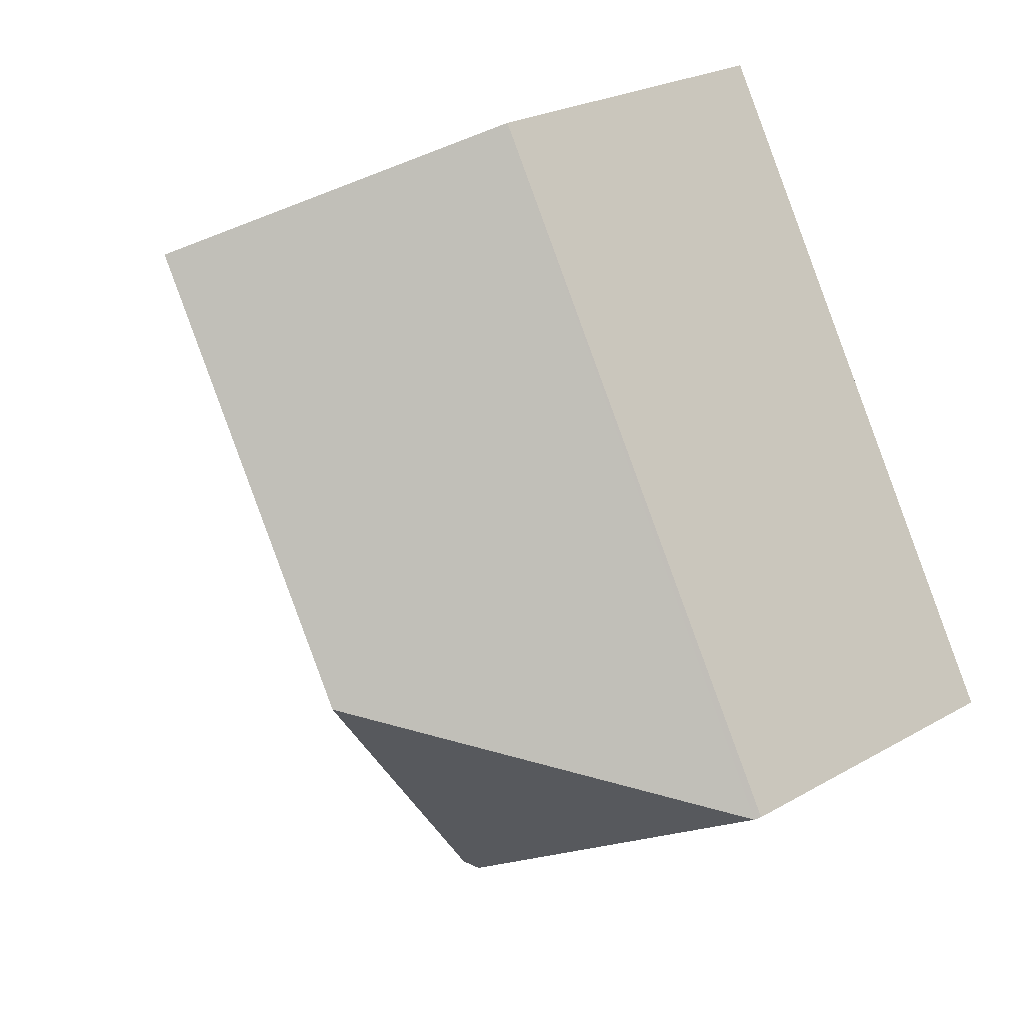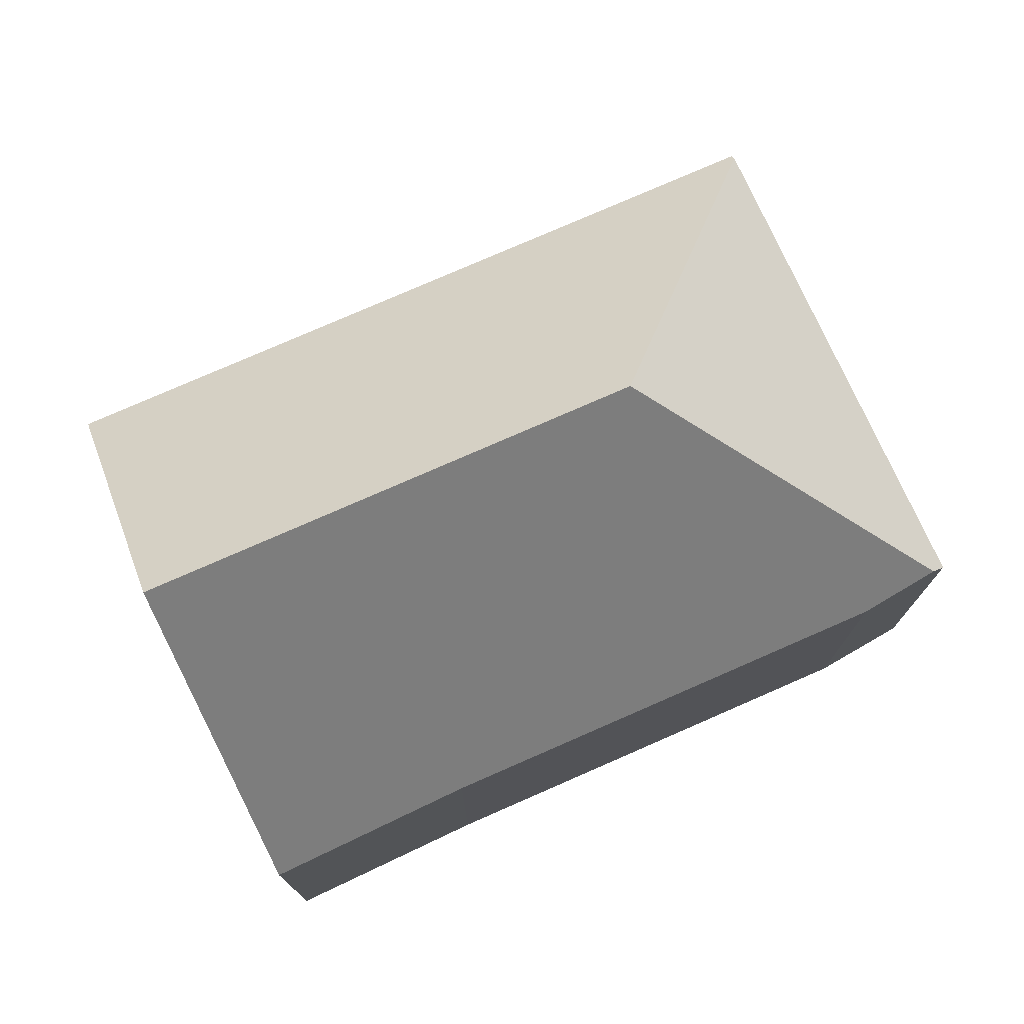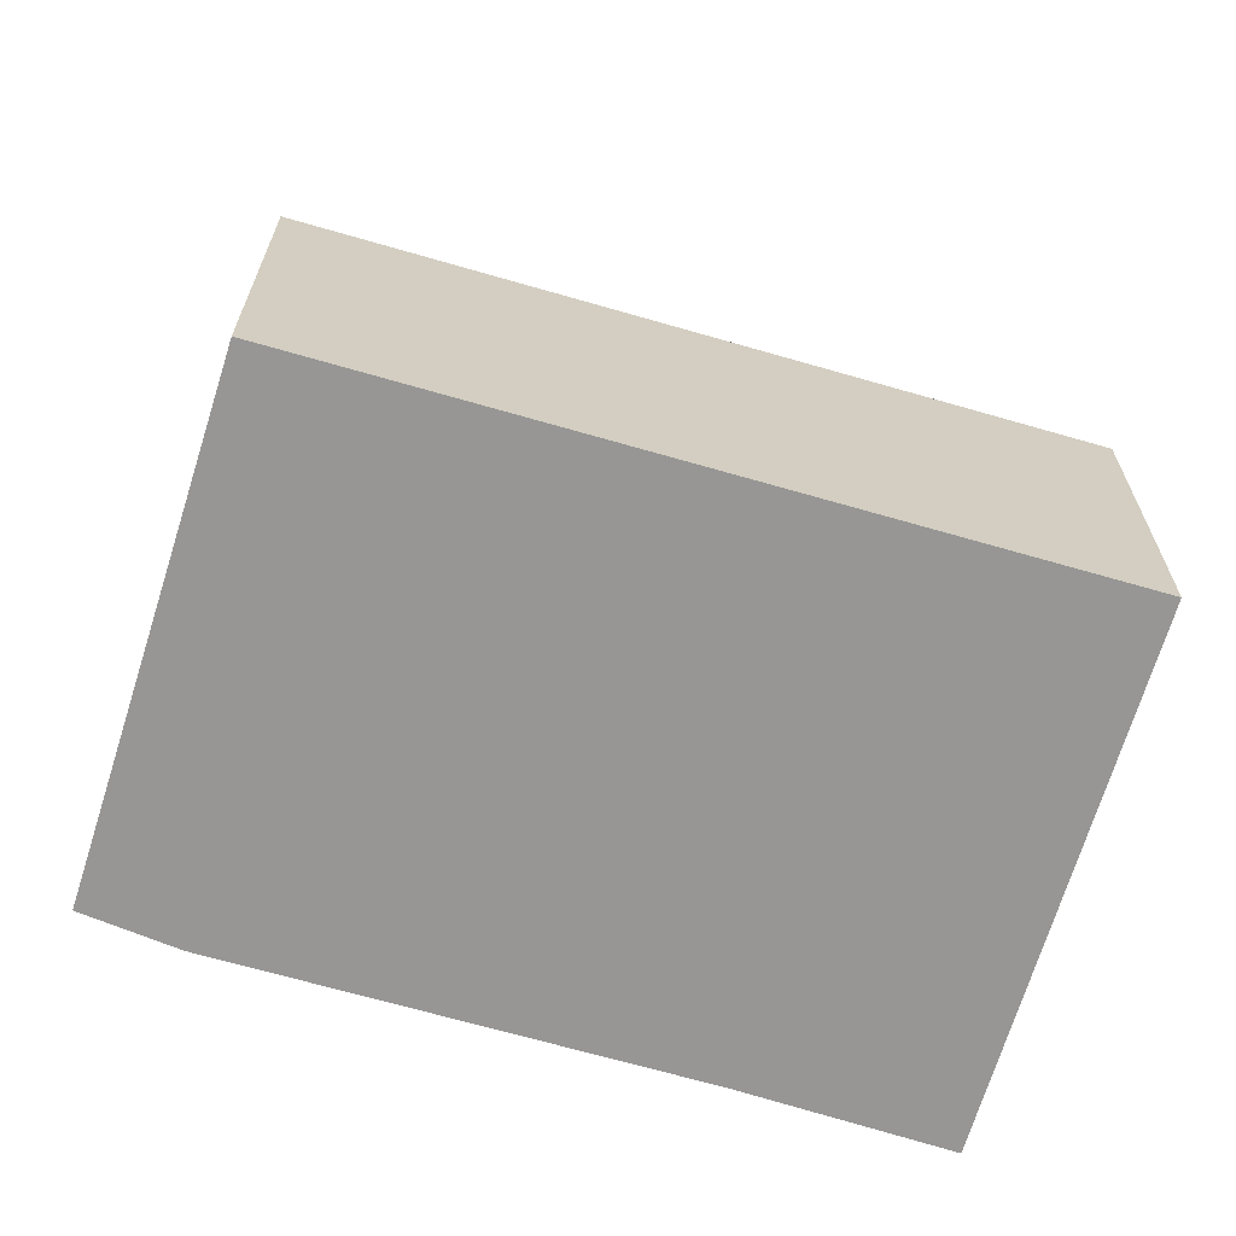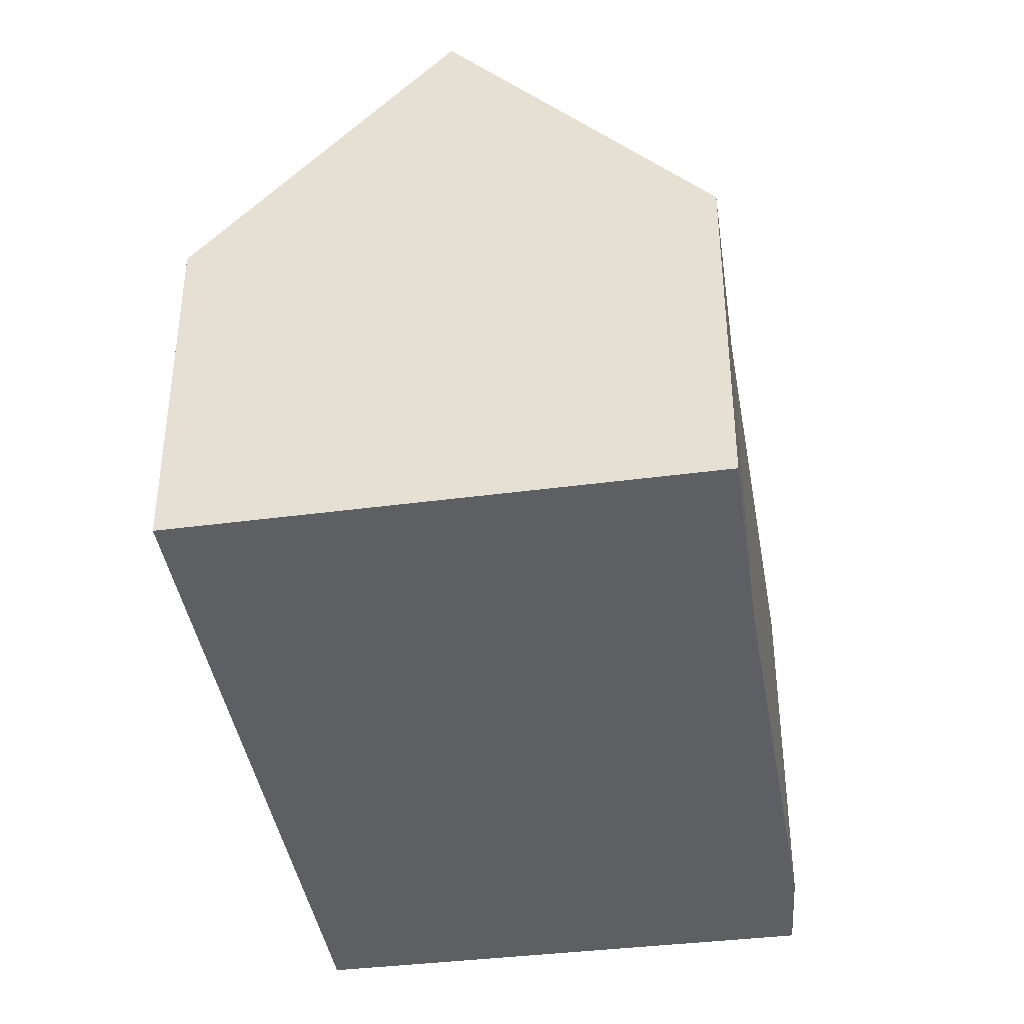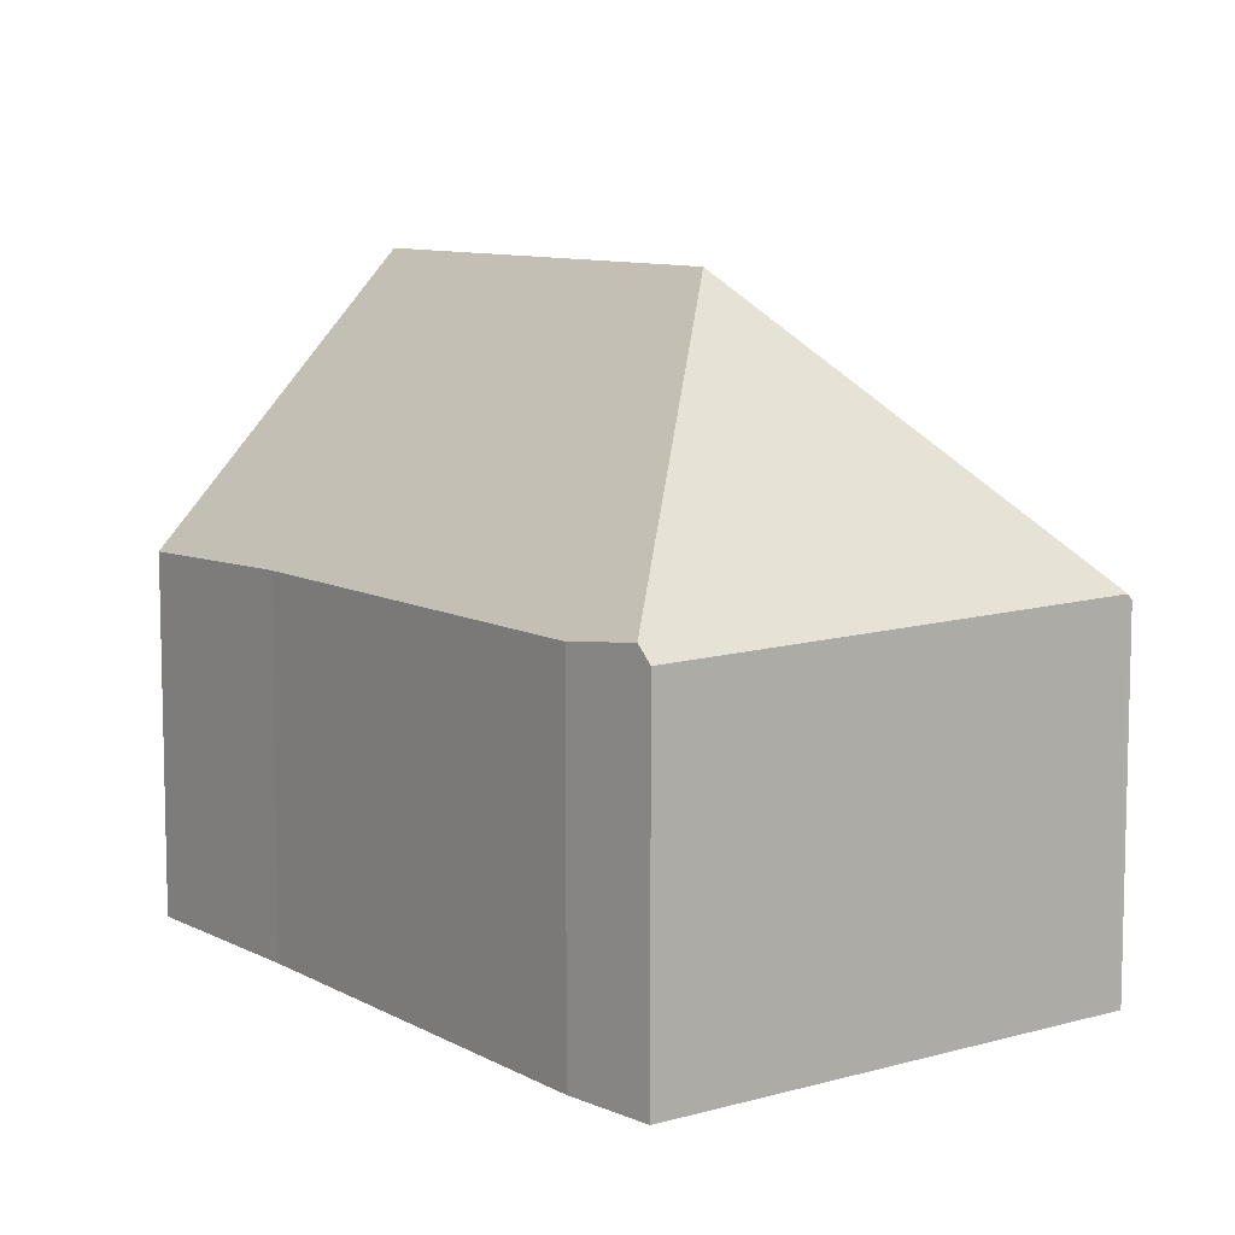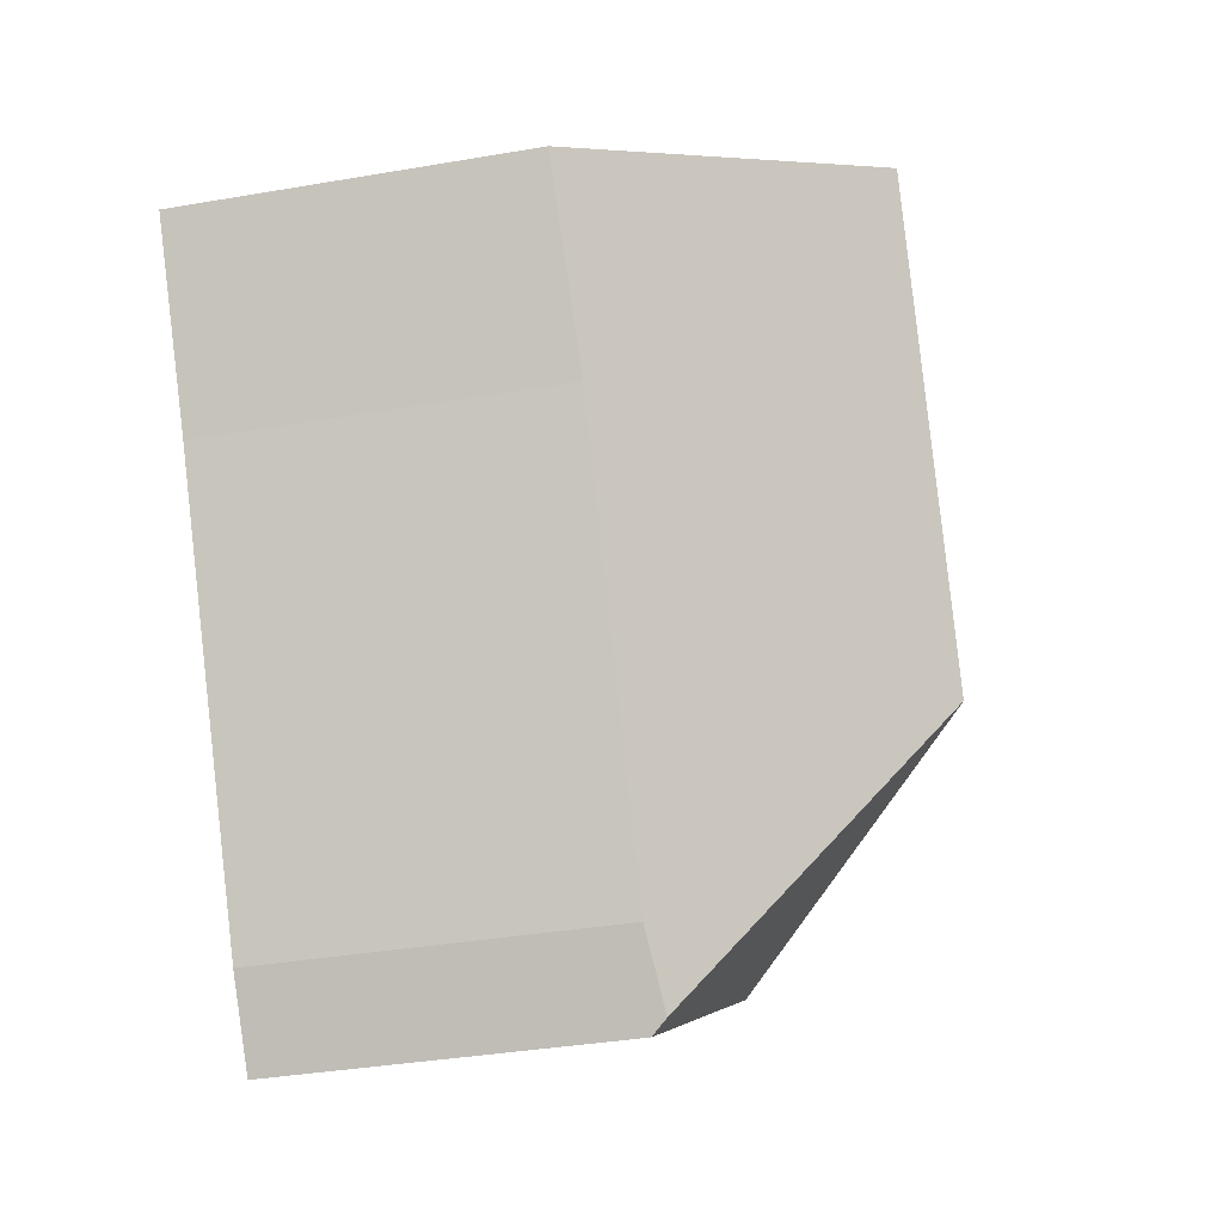
<metadata>
{"format":"obj","ext":"obj","renderer":"f3d","projection":"perspective","resolution":1024,"background":"white","views":[{"elev":24.2,"azim":-133.4,"up":"+Z"},{"elev":76.9,"azim":96.4,"up":"+Y"},{"elev":-67.9,"azim":-76.1,"up":"+Y"},{"elev":-41.5,"azim":39.6,"up":"+Y"},{"elev":9.2,"azim":174.7,"up":"+Y"},{"elev":-36.2,"azim":102.7,"up":"+Z"}]}
</metadata>
<code>
v  13.14 6.545 3.884
v  10.99 11.48 9.517
v  15.12 6.432 7.088
v  6.416 11.48 1.615
v  8.928 6.544 -3.387
v  8.043 6.72 -4.583
v  7.881 6.434 -4.802
v  0.081 6.577 -0.049
v  6.904 6.478 11.93
v  0 6.478 3.967e-16
v  7.274 6.931 11.71
v  7.881 2.94e-16 -4.802
v  0.081 3e-18 -0.049
v  0 0 0
v  6.904 -7.302e-16 11.93
v  7.274 -7.168e-16 11.71
v  10.99 -5.827e-16 9.517
v  15.12 -4.34e-16 7.088
v  8.043 2.806e-16 -4.583
v  8.928 2.074e-16 -3.387
v  13.14 -2.378e-16 3.884
g defaultobject
f 1 2 3
f 2 1 4
f 4 1 5
f 4 5 6
f 7 4 6
f 4 7 8
f 9 8 10
f 8 9 4
f 4 9 11
f 4 11 2
f 12 8 7
f 8 12 13
f 8 13 10
f 10 13 14
f 14 9 10
f 9 14 15
f 11 3 2
f 3 11 9
f 3 9 15
f 3 15 16
f 3 16 17
f 3 17 18
f 5 7 6
f 7 5 12
f 12 5 19
f 19 5 20
f 3 21 1
f 21 3 18
f 21 5 1
f 5 21 20
f 13 15 14
f 15 13 12
f 15 12 16
f 16 12 17
f 17 12 21
f 17 21 18
f 21 12 19
f 21 19 20

</code>
